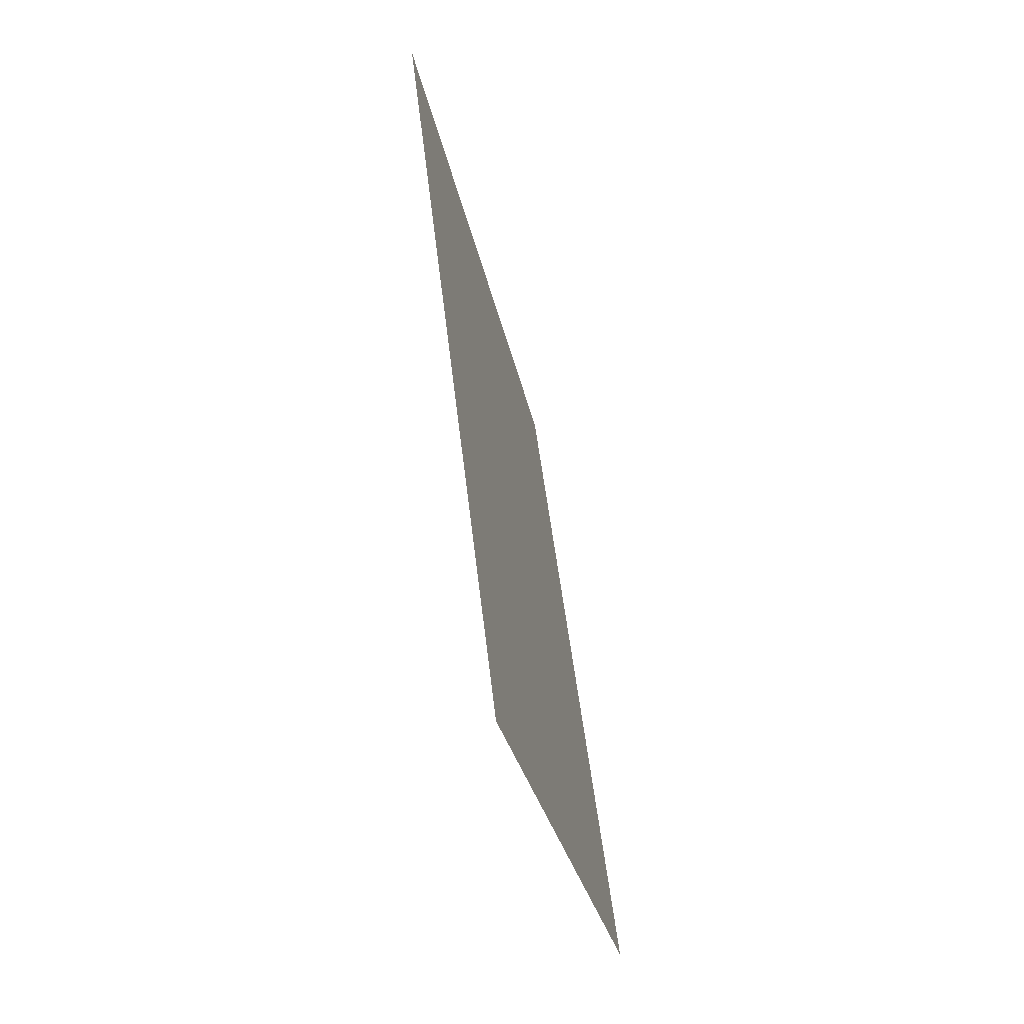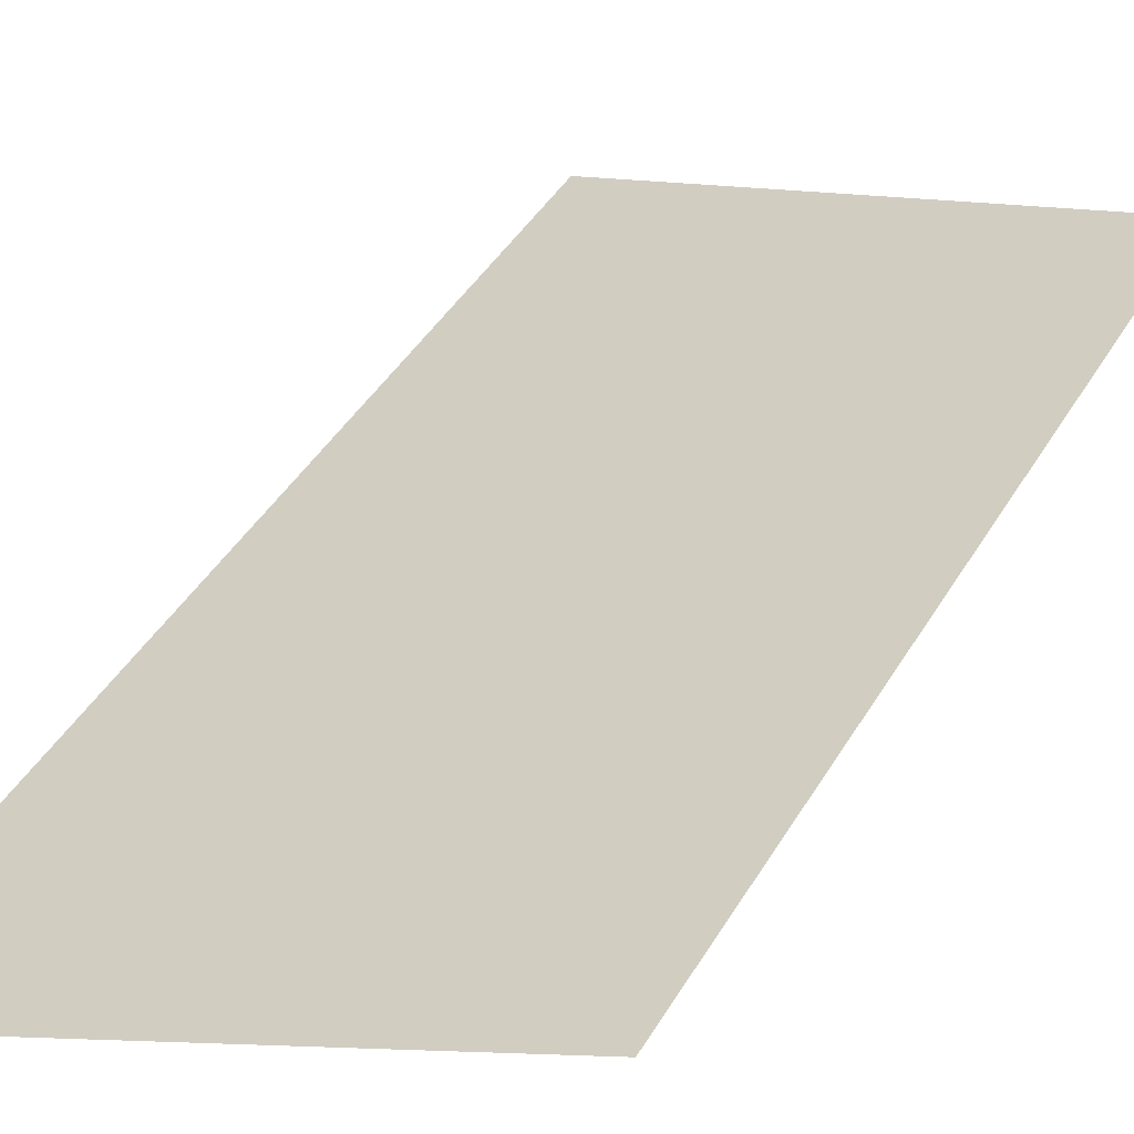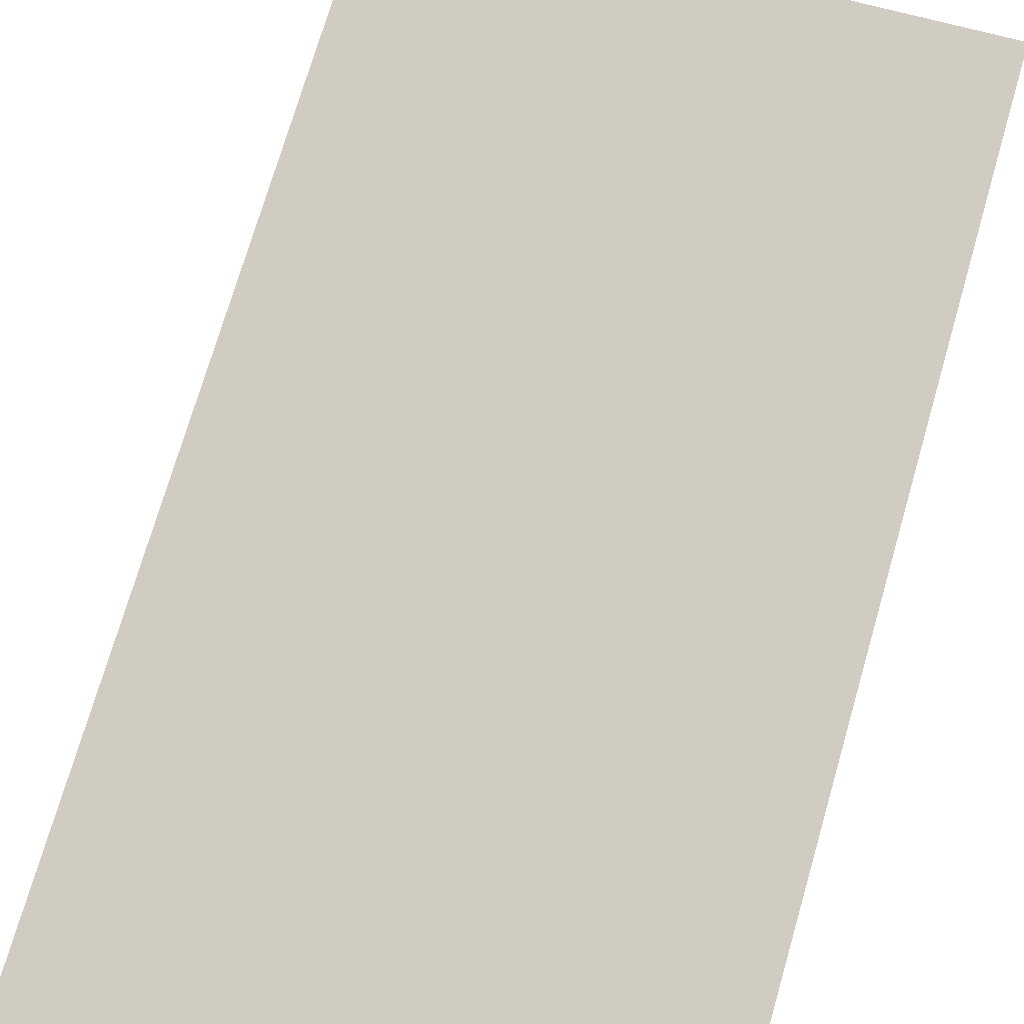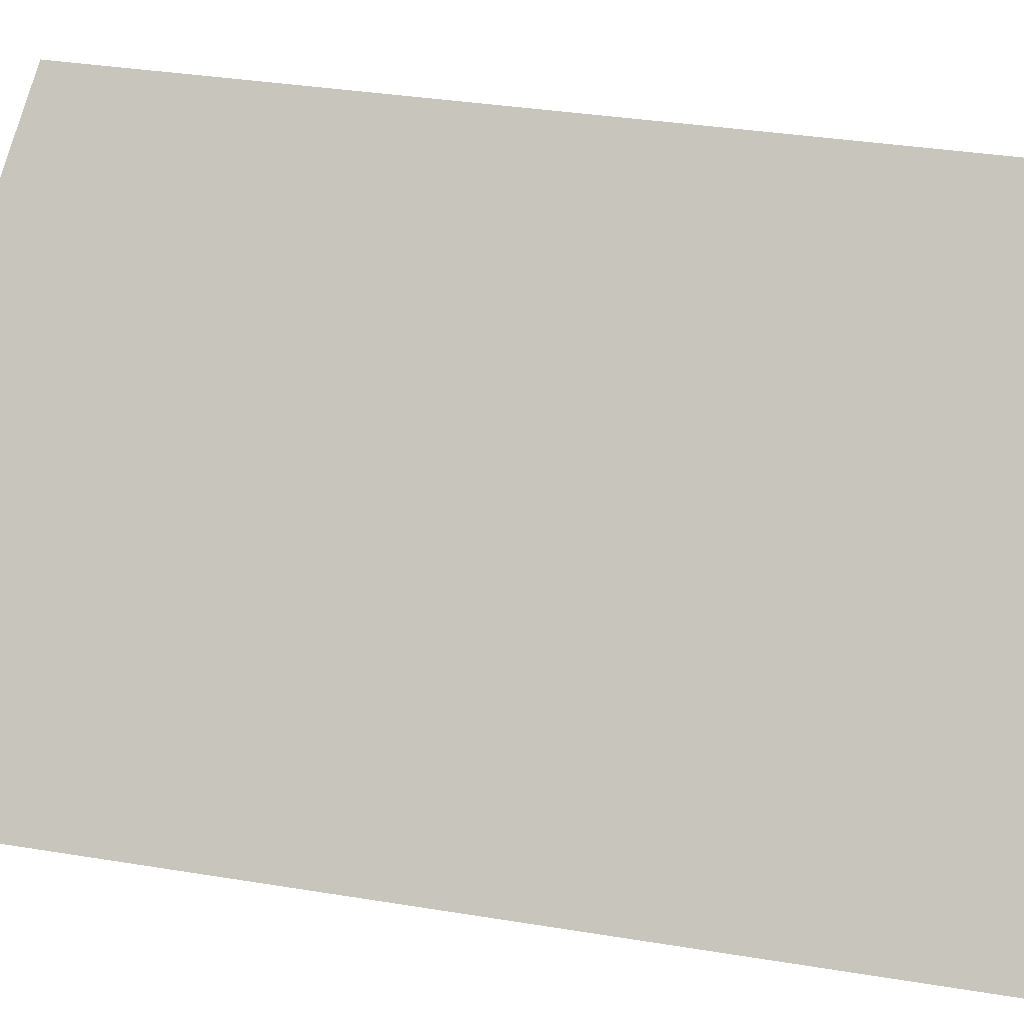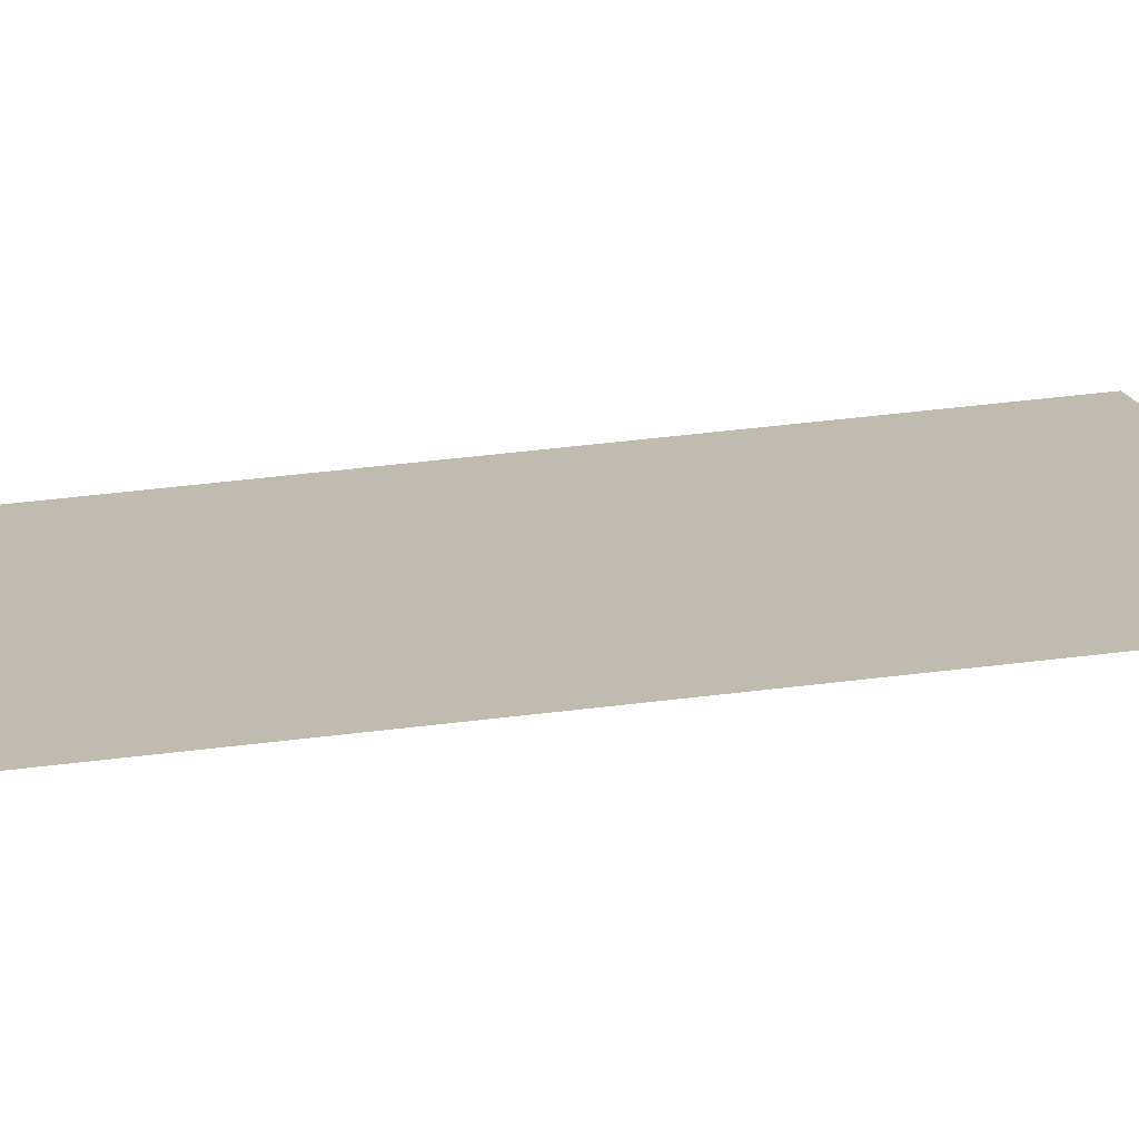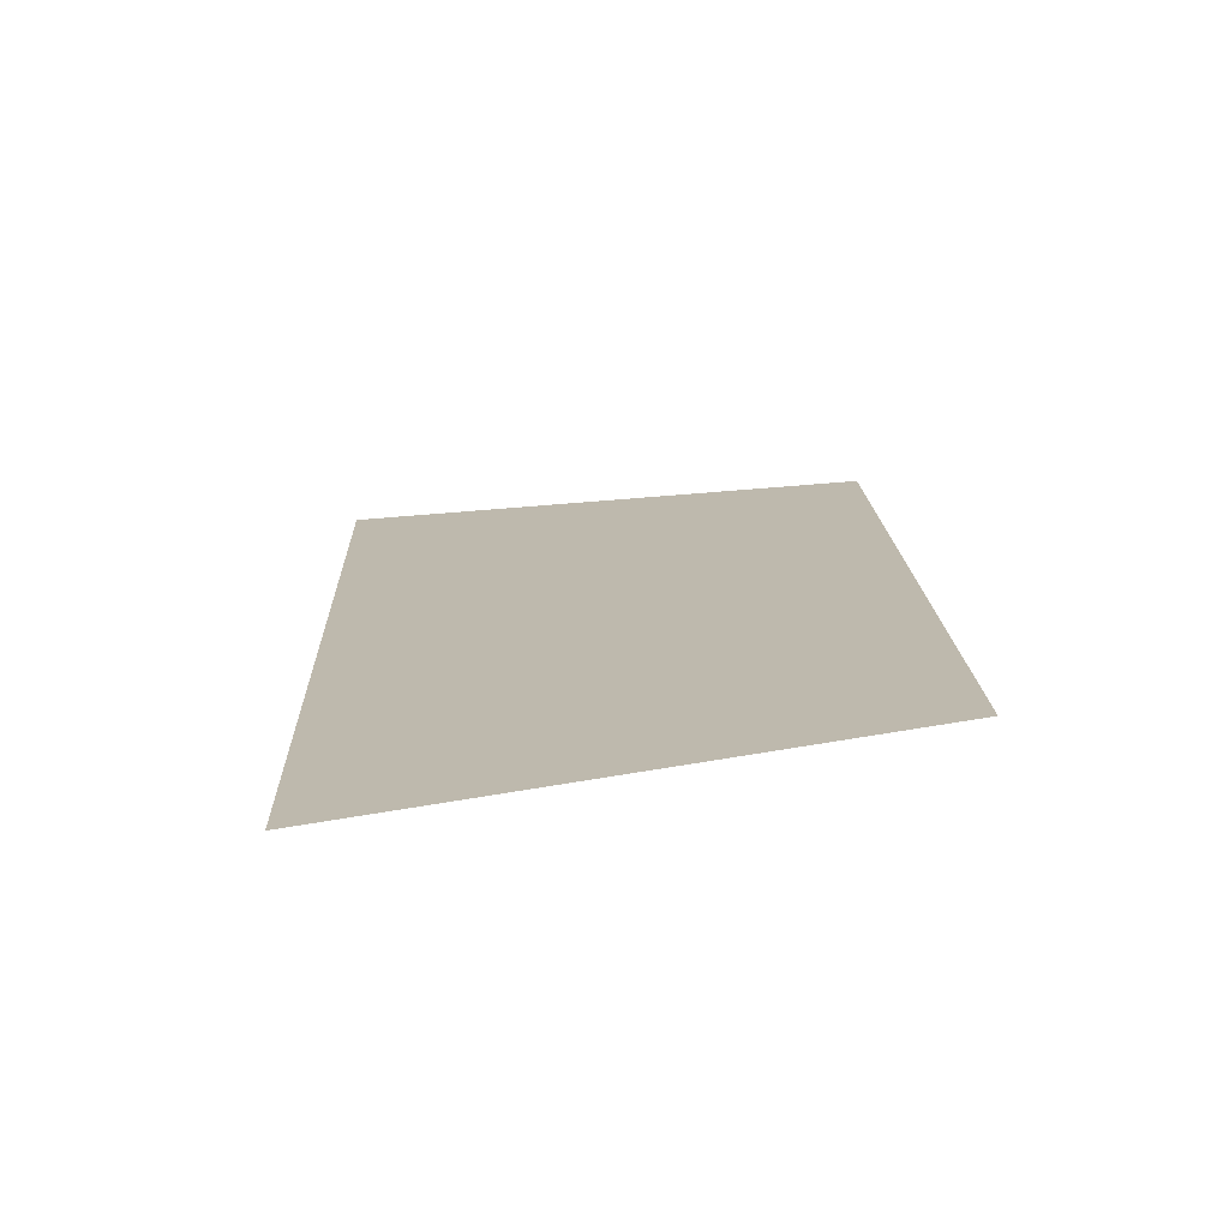
<metadata>
{"format":"obj","ext":"obj","renderer":"f3d","projection":"perspective","resolution":1024,"background":"white","views":[{"elev":-42.2,"azim":79.2,"up":"+Z"},{"elev":49.0,"azim":-151.8,"up":"+Y"},{"elev":78.4,"azim":-163.8,"up":"+Y"},{"elev":60.8,"azim":101.7,"up":"+Y"},{"elev":-8.7,"azim":87.6,"up":"+Y"},{"elev":-67.8,"azim":161.4,"up":"+Z"}]}
</metadata>
<code>
o Group12/mesh10/mesh10-geometry#mesh10-geometry
v -0.04817 0.02406 0.1722
v -0.09176 0.0363 0.2478
v -0.04817 0.0149 0.2546
v -0.09176 0.04394 0.179
f 1 2 3
f 2 1 4
f 3 2 1
f 4 1 2

</code>
